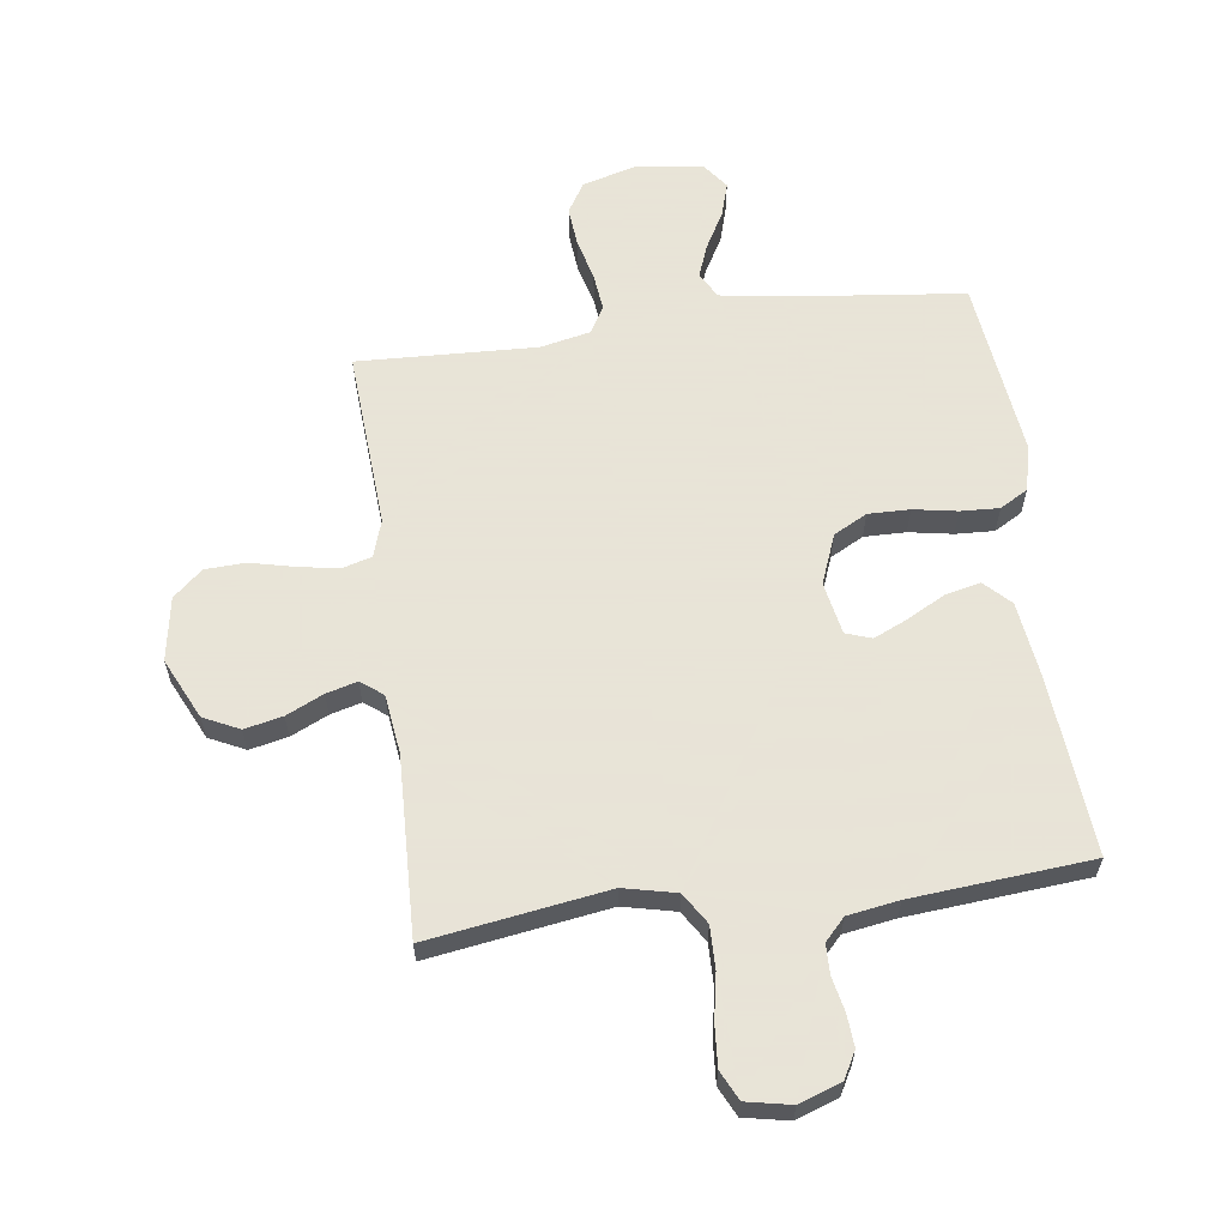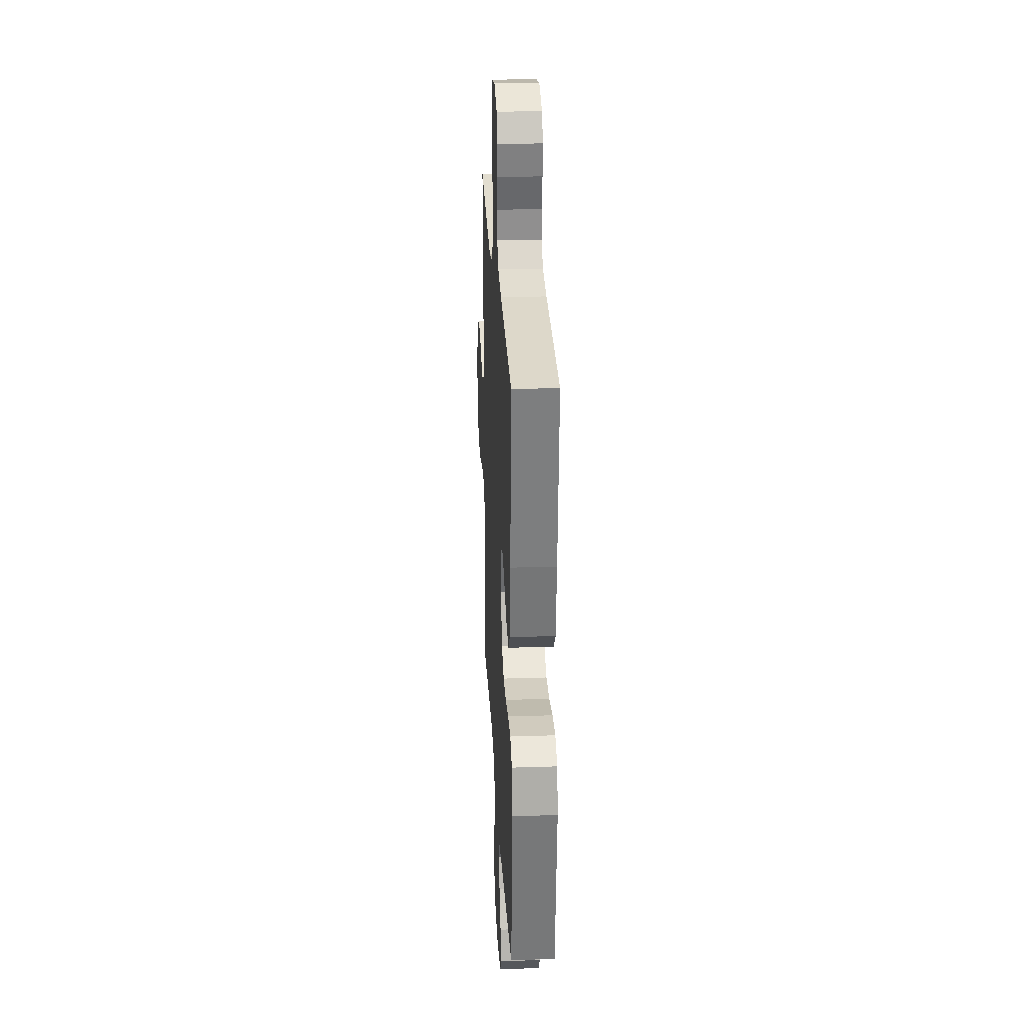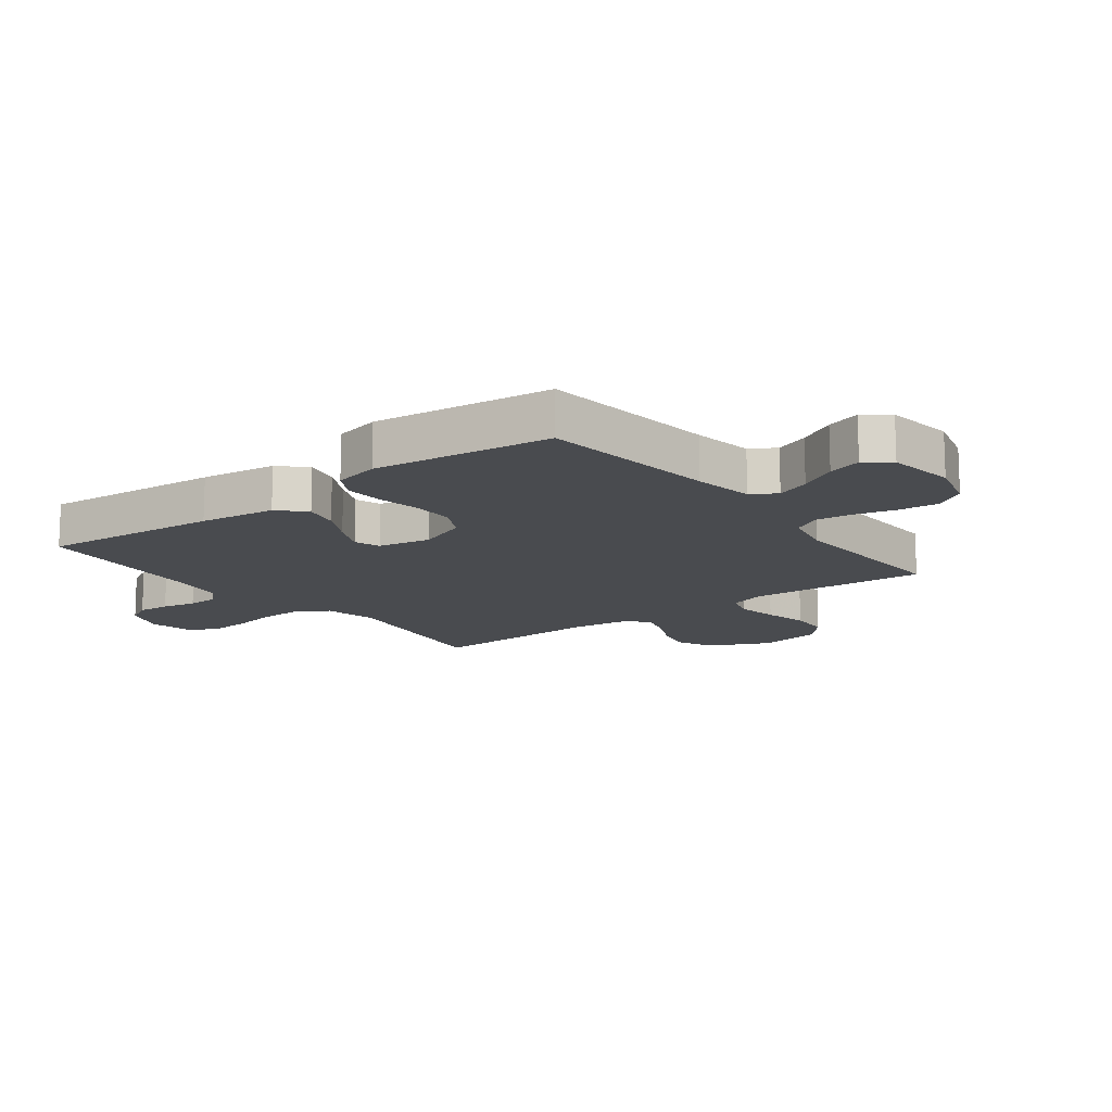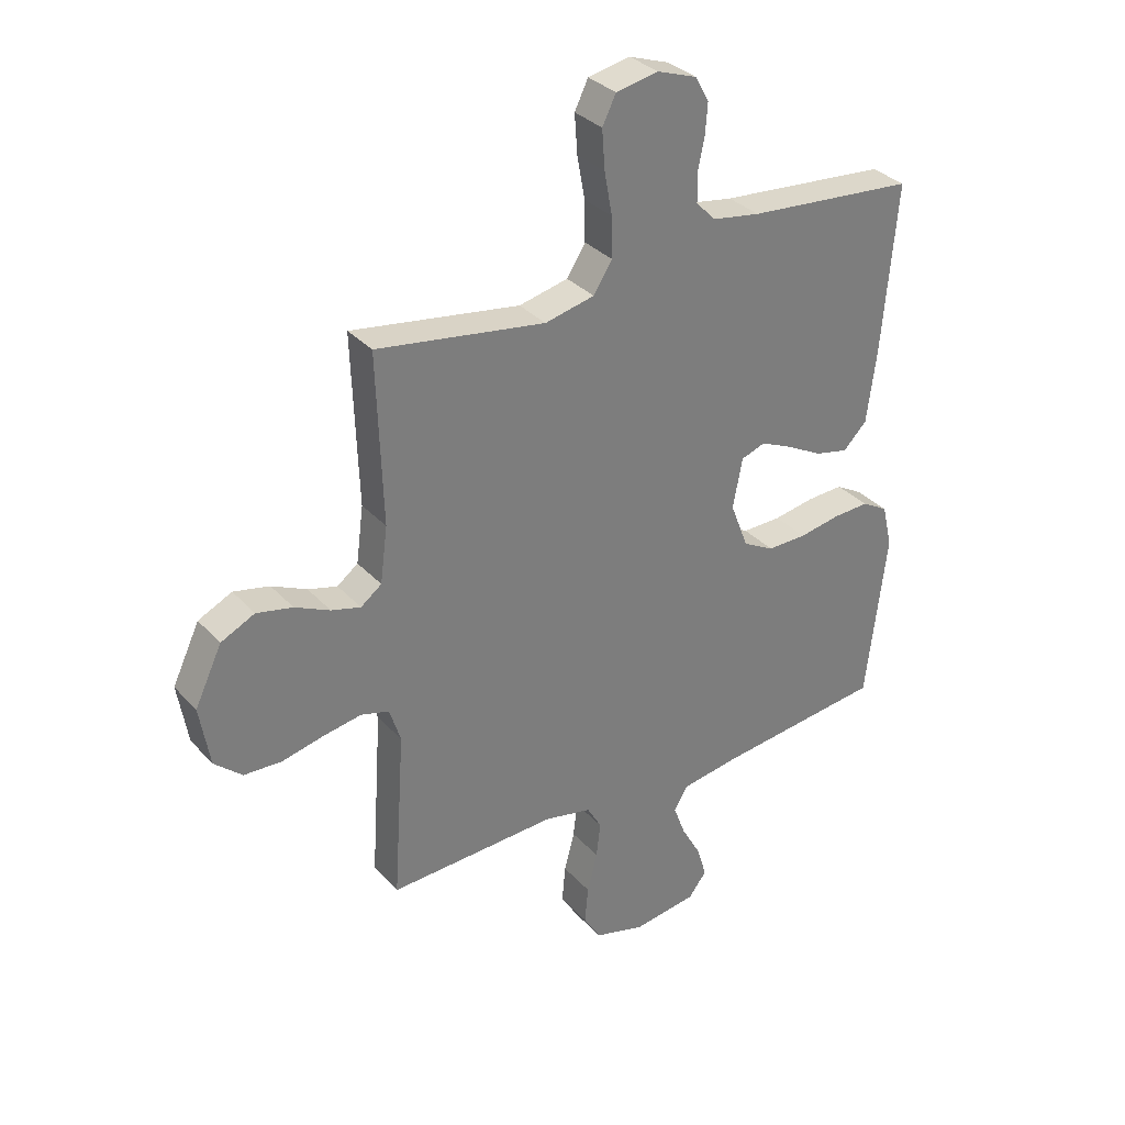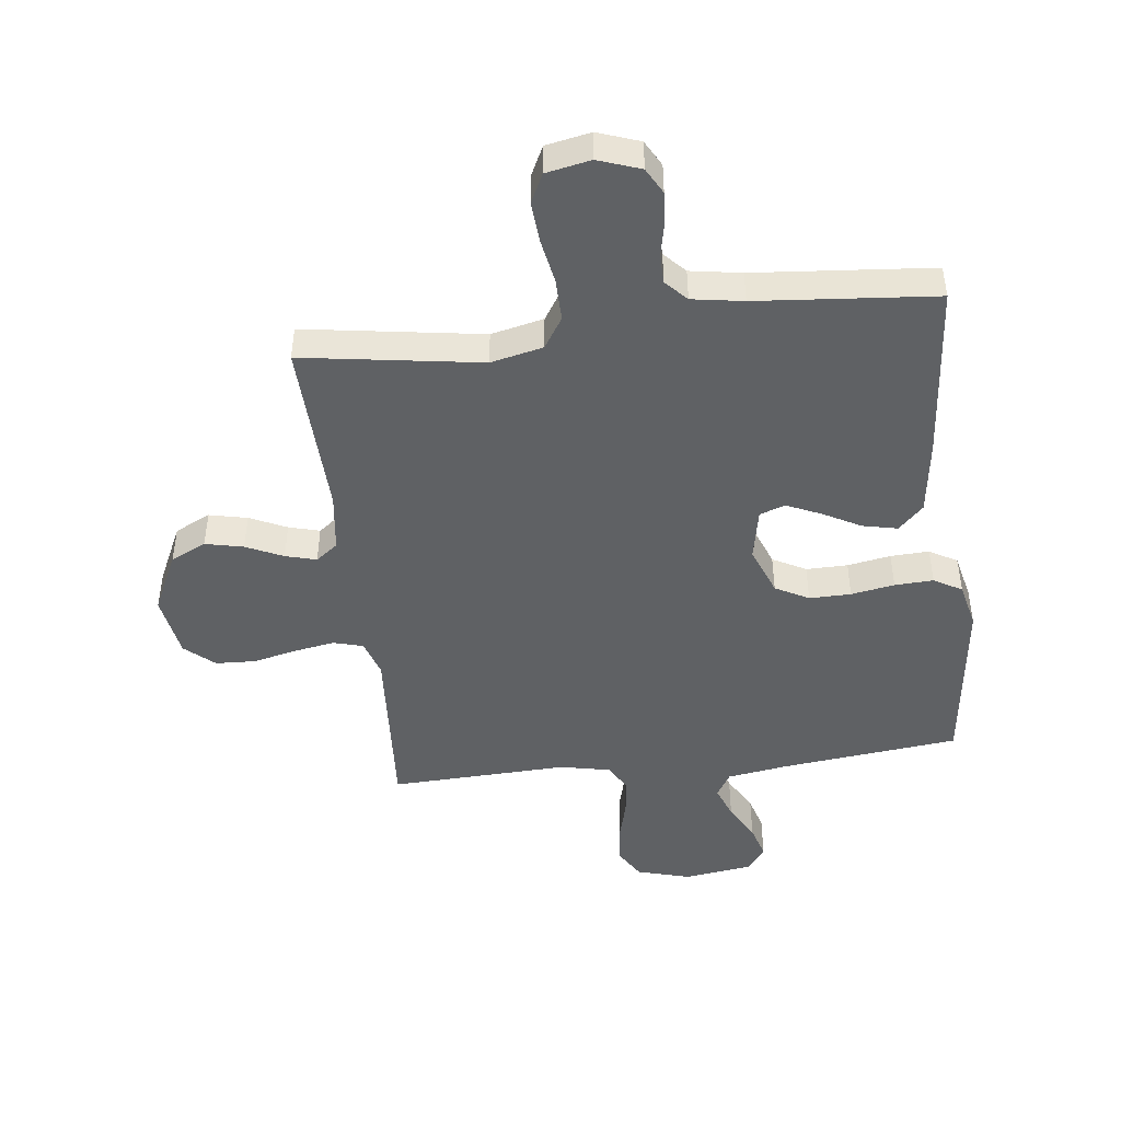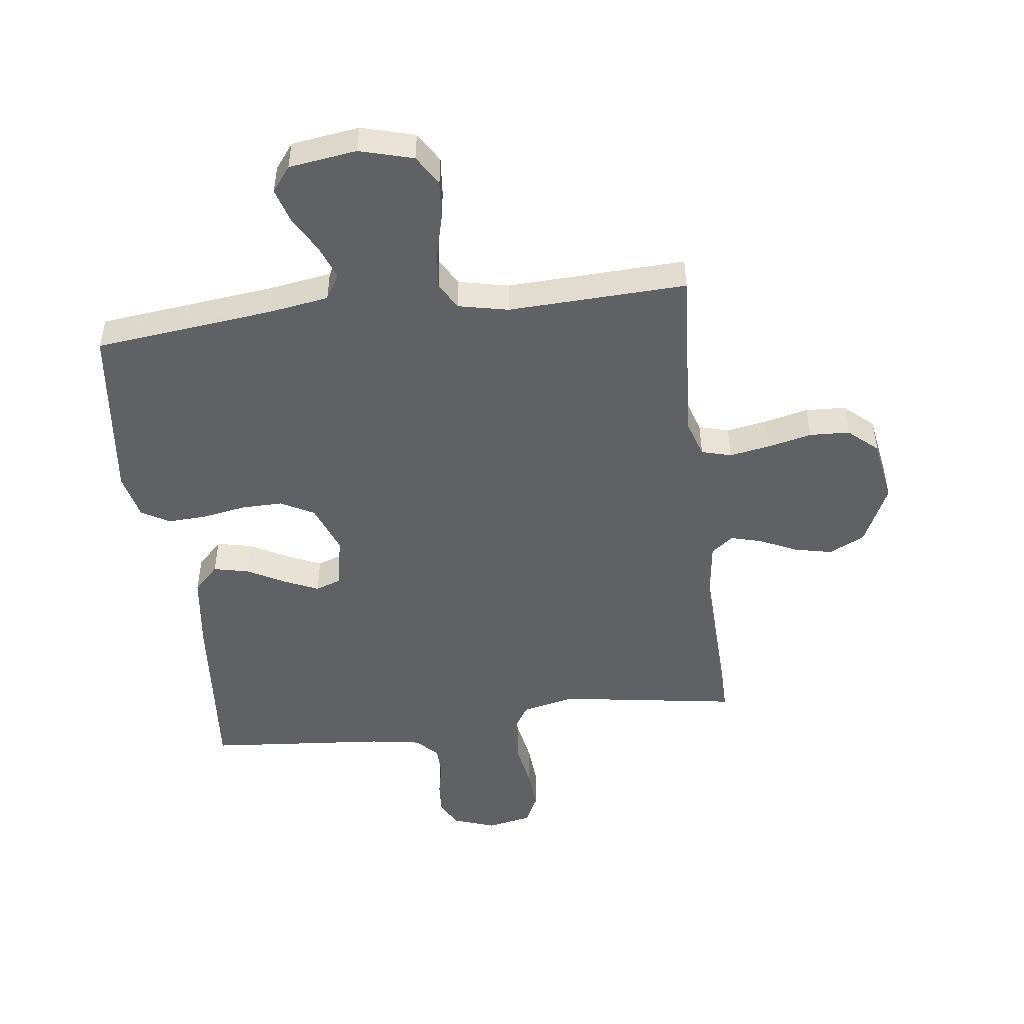
<metadata>
{"format":"obj","ext":"obj","renderer":"f3d","projection":"perspective","resolution":1024,"background":"white","views":[{"elev":61.4,"azim":-7.6,"up":"+Y"},{"elev":26.0,"azim":87.0,"up":"+Z"},{"elev":-13.9,"azim":127.3,"up":"+Y"},{"elev":32.7,"azim":-34.8,"up":"+Z"},{"elev":-46.2,"azim":6.8,"up":"+Y"},{"elev":-48.9,"azim":-172.8,"up":"+Y"}]}
</metadata>
<code>
v 0.5 0.07 0.5
v 0.474 0.07 0.2
v 0.457 0.07 0.072
v 0.415 0.07 0.03
v 0.356 0.07 0.043
v 0.293 0.07 0.077
v 0.235 0.07 0.103
v 0.192 0.07 0.088
v 0.175 0.07 0
v 0.207 0.07 -0.083
v 0.263 0.07 -0.113
v 0.333 0.07 -0.112
v 0.406 0.07 -0.099
v 0.471 0.07 -0.096
v 0.518 0.07 -0.123
v 0.536 0.07 -0.2
v 0.5 0.07 -0.5
v 0.2 0.07 -0.534
v 0.098 0.07 -0.55
v 0.073 0.07 -0.592
v 0.094 0.07 -0.648
v 0.129 0.07 -0.711
v 0.146 0.07 -0.768
v 0.114 0.07 -0.81
v 0 0.07 -0.826
v -0.09 0.07 -0.801
v -0.121 0.07 -0.75
v -0.115 0.07 -0.684
v -0.097 0.07 -0.614
v -0.09 0.07 -0.551
v -0.116 0.07 -0.506
v -0.2 0.07 -0.488
v -0.5 0.07 -0.5
v -0.48 0.07 -0.2
v -0.5 0.07 -0.138
v -0.55 0.07 -0.124
v -0.618 0.07 -0.136
v -0.692 0.07 -0.153
v -0.759 0.07 -0.15
v -0.808 0.07 -0.107
v -0.826 0.07 0
v -0.778 0.07 0.101
v -0.718 0.07 0.13
v -0.654 0.07 0.116
v -0.592 0.07 0.087
v -0.54 0.07 0.073
v -0.503 0.07 0.101
v -0.49 0.07 0.2
v -0.5 0.07 0.5
v -0.2 0.07 0.454
v -0.112 0.07 0.474
v -0.079 0.07 0.526
v -0.08 0.07 0.597
v -0.094 0.07 0.673
v -0.099 0.07 0.742
v -0.075 0.07 0.791
v 0 0.07 0.806
v 0.071 0.07 0.781
v 0.095 0.07 0.737
v 0.091 0.07 0.683
v 0.079 0.07 0.626
v 0.08 0.07 0.576
v 0.114 0.07 0.54
v 0.2 0.07 0.526
v 0.5 0 0.5
v 0.474 0 0.2
v 0.457 0 0.072
v 0.415 0 0.03
v 0.356 0 0.043
v 0.293 0 0.077
v 0.235 0 0.103
v 0.192 0 0.088
v 0.175 0 0
v 0.207 0 -0.083
v 0.263 0 -0.113
v 0.333 0 -0.112
v 0.406 0 -0.099
v 0.471 0 -0.096
v 0.518 0 -0.123
v 0.536 0 -0.2
v 0.5 0 -0.5
v 0.2 0 -0.534
v 0.098 0 -0.55
v 0.073 0 -0.592
v 0.094 0 -0.648
v 0.129 0 -0.711
v 0.146 0 -0.768
v 0.114 0 -0.81
v 0 0 -0.826
v -0.09 0 -0.801
v -0.121 0 -0.75
v -0.115 0 -0.684
v -0.097 0 -0.614
v -0.09 0 -0.551
v -0.116 0 -0.506
v -0.2 0 -0.488
v -0.5 0 -0.5
v -0.48 0 -0.2
v -0.5 0 -0.138
v -0.55 0 -0.124
v -0.618 0 -0.136
v -0.692 0 -0.153
v -0.759 0 -0.15
v -0.808 0 -0.107
v -0.826 0 0
v -0.778 0 0.101
v -0.718 0 0.13
v -0.654 0 0.116
v -0.592 0 0.087
v -0.54 0 0.073
v -0.503 0 0.101
v -0.49 0 0.2
v -0.5 0 0.5
v -0.2 0 0.454
v -0.112 0 0.474
v -0.079 0 0.526
v -0.08 0 0.597
v -0.094 0 0.673
v -0.099 0 0.742
v -0.075 0 0.791
v 0 0 0.806
v 0.071 0 0.781
v 0.095 0 0.737
v 0.091 0 0.683
v 0.079 0 0.626
v 0.08 0 0.576
v 0.114 0 0.54
v 0.2 0 0.526
f 58 59 60 61
f 58 61 62
f 57 58 62
f 56 57 62
f 53 54 55 56
f 52 53 56 62
f 51 52 62 63
f 48 49 50
f 47 48 50 51
f 42 43 44 45
f 42 45 46
f 41 42 46
f 40 41 46
f 37 38 39 40
f 36 37 40 46
f 35 36 46 47
f 32 33 34
f 31 32 34 35
f 26 27 28 29
f 26 29 30
f 25 26 30
f 24 25 30
f 21 22 23 24
f 20 21 24 30
f 19 20 30 31
f 15 16 17 18
f 12 13 14 15
f 11 12 15 18
f 10 11 18 19
f 3 4 5 6
f 3 6 7
f 64 1 2 3
f 64 3 7
f 63 64 7 8
f 51 63 8 9
f 31 35 47 51
f 19 31 51
f 9 10 19 51
f 125 124 123 122
f 126 125 122
f 126 122 121
f 126 121 120
f 120 119 118 117
f 126 120 117 116
f 127 126 116 115
f 114 113 112
f 115 114 112 111
f 109 108 107 106
f 110 109 106
f 110 106 105
f 110 105 104
f 104 103 102 101
f 110 104 101 100
f 111 110 100 99
f 98 97 96
f 99 98 96 95
f 93 92 91 90
f 94 93 90
f 94 90 89
f 94 89 88
f 88 87 86 85
f 94 88 85 84
f 95 94 84 83
f 82 81 80 79
f 79 78 77 76
f 82 79 76 75
f 83 82 75 74
f 70 69 68 67
f 71 70 67
f 67 66 65 128
f 71 67 128
f 72 71 128 127
f 73 72 127 115
f 115 111 99 95
f 115 95 83
f 115 83 74 73
f 1 65 66 2
f 2 66 67 3
f 3 67 68 4
f 4 68 69 5
f 5 69 70 6
f 6 70 71 7
f 7 71 72 8
f 8 72 73 9
f 9 73 74 10
f 10 74 75 11
f 11 75 76 12
f 12 76 77 13
f 13 77 78 14
f 14 78 79 15
f 15 79 80 16
f 16 80 81 17
f 17 81 82 18
f 18 82 83 19
f 19 83 84 20
f 20 84 85 21
f 21 85 86 22
f 22 86 87 23
f 23 87 88 24
f 24 88 89 25
f 25 89 90 26
f 26 90 91 27
f 27 91 92 28
f 28 92 93 29
f 29 93 94 30
f 30 94 95 31
f 31 95 96 32
f 32 96 97 33
f 33 97 98 34
f 34 98 99 35
f 35 99 100 36
f 36 100 101 37
f 37 101 102 38
f 38 102 103 39
f 39 103 104 40
f 40 104 105 41
f 41 105 106 42
f 42 106 107 43
f 43 107 108 44
f 44 108 109 45
f 45 109 110 46
f 46 110 111 47
f 47 111 112 48
f 48 112 113 49
f 49 113 114 50
f 50 114 115 51
f 51 115 116 52
f 52 116 117 53
f 53 117 118 54
f 54 118 119 55
f 55 119 120 56
f 56 120 121 57
f 57 121 122 58
f 58 122 123 59
f 59 123 124 60
f 60 124 125 61
f 61 125 126 62
f 62 126 127 63
f 63 127 128 64
f 64 128 65 1

</code>
